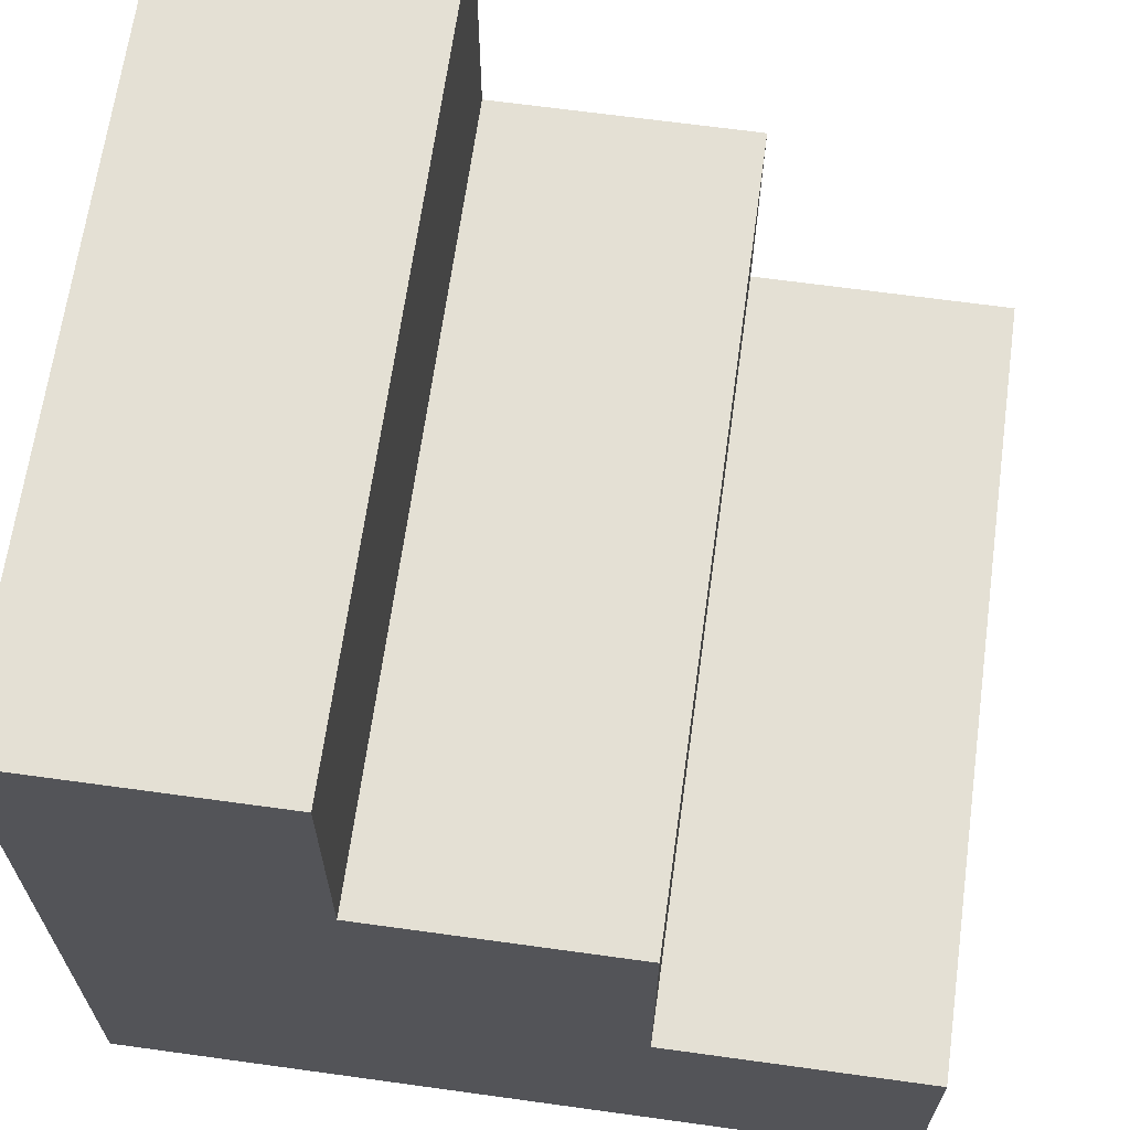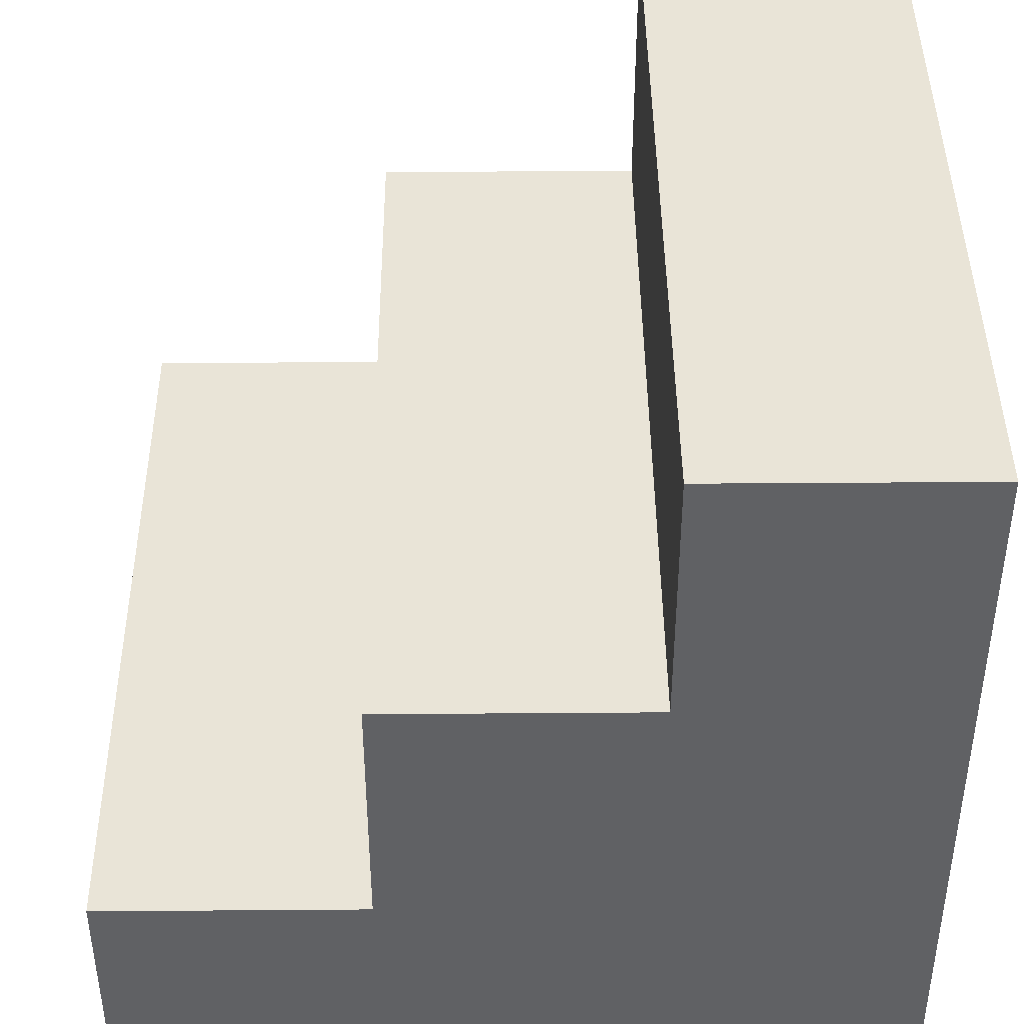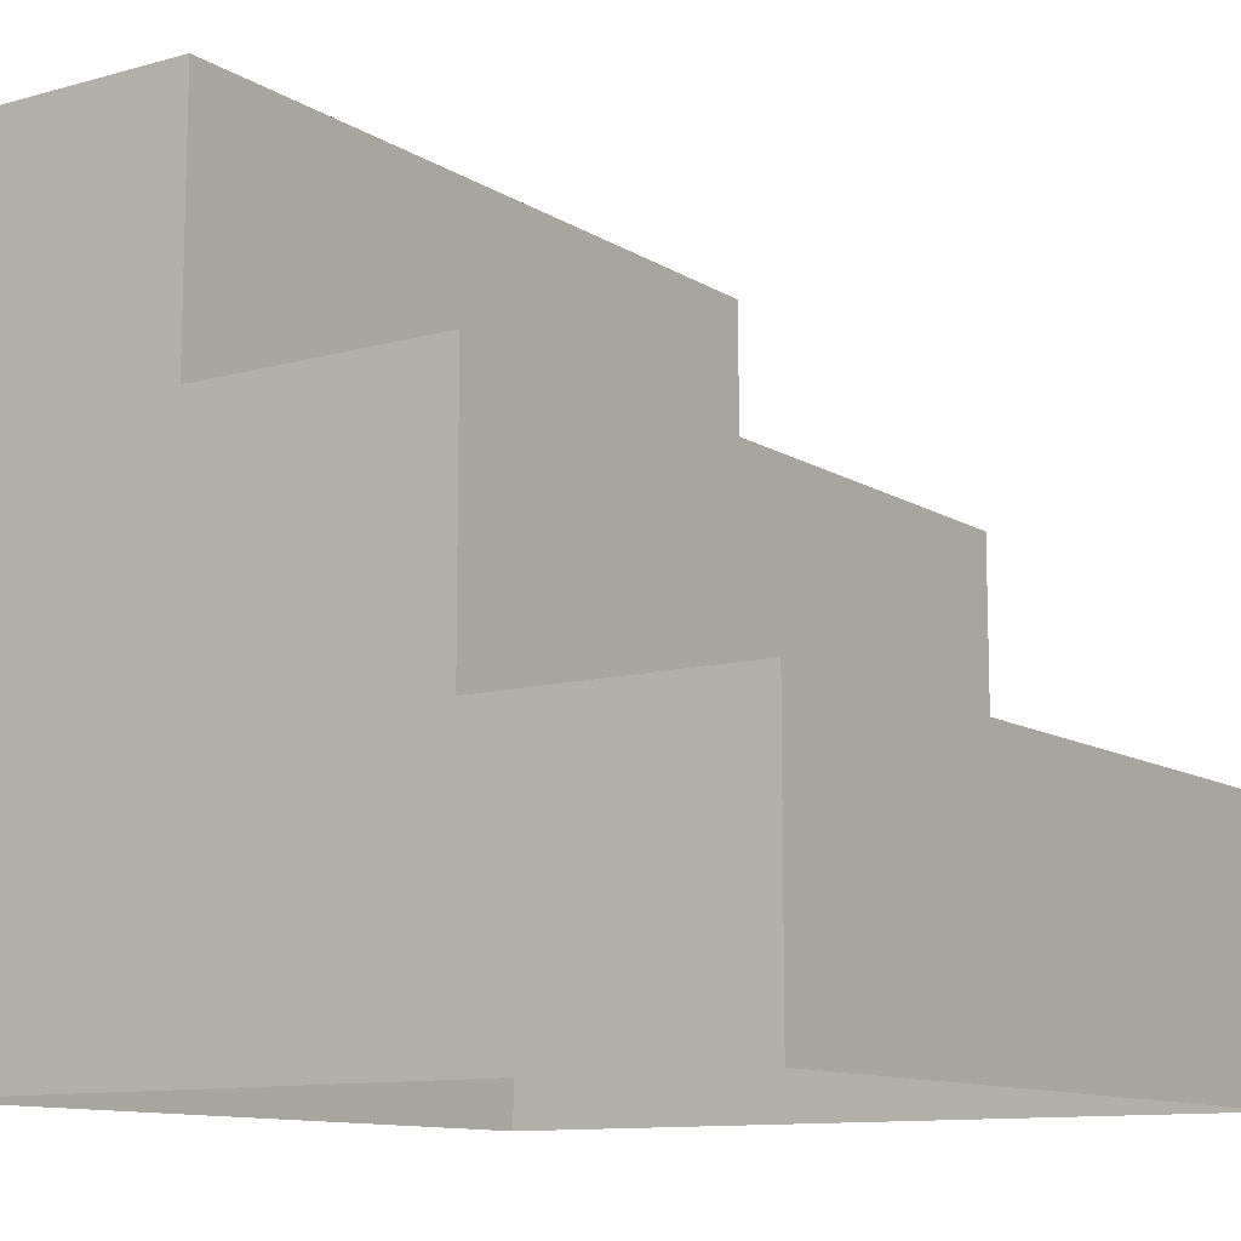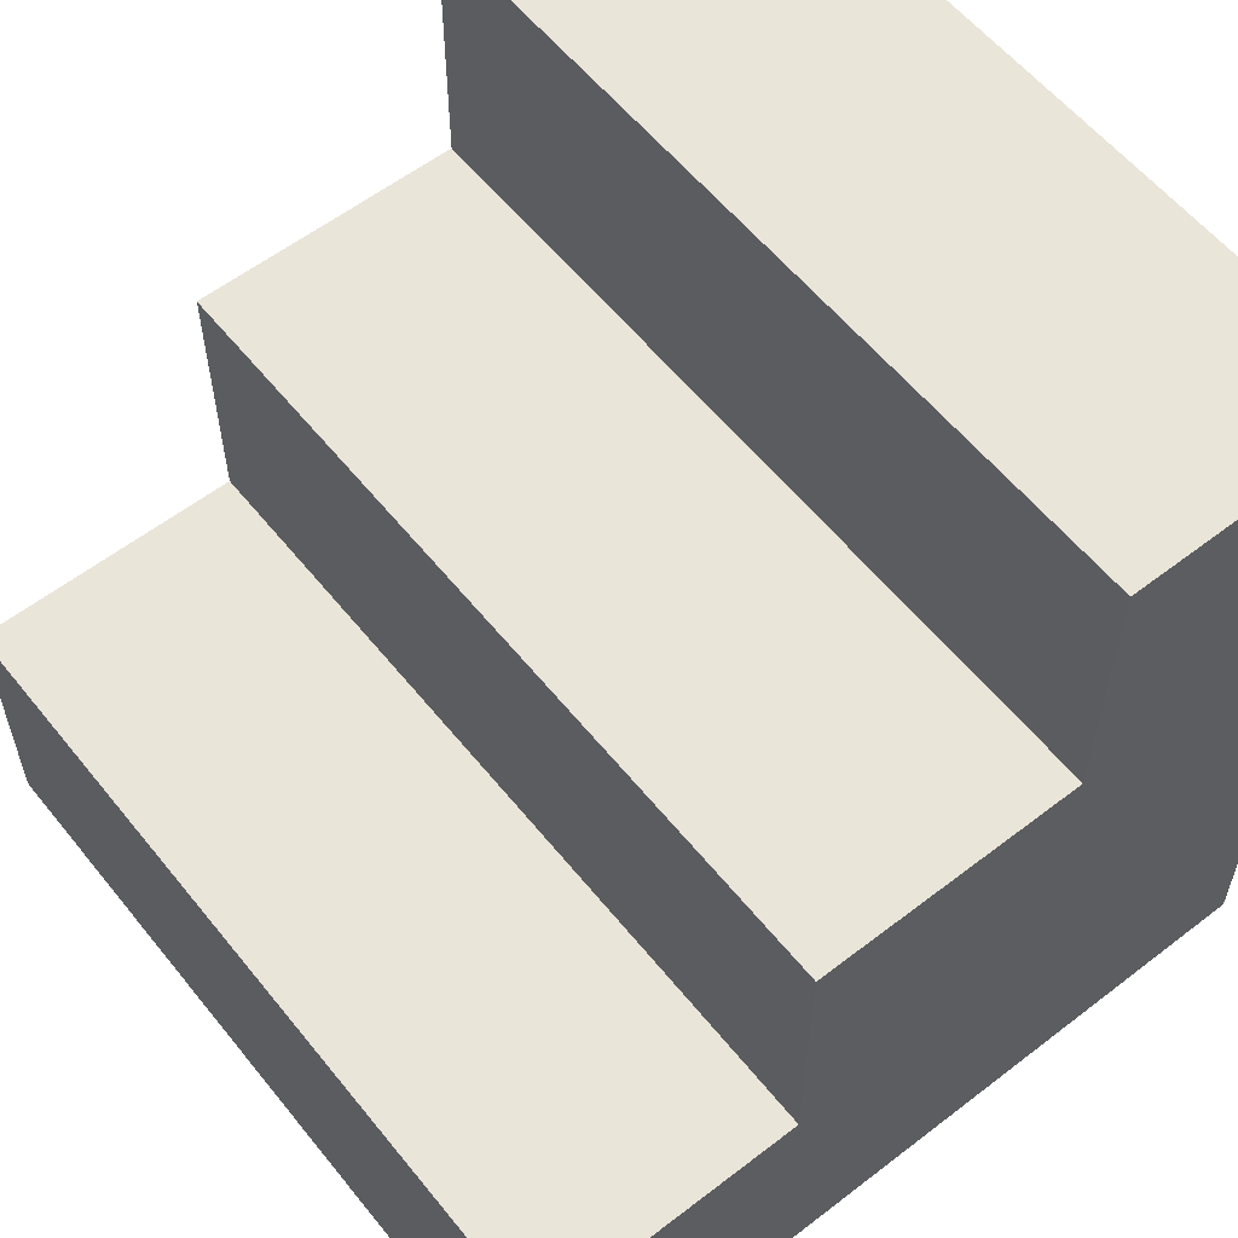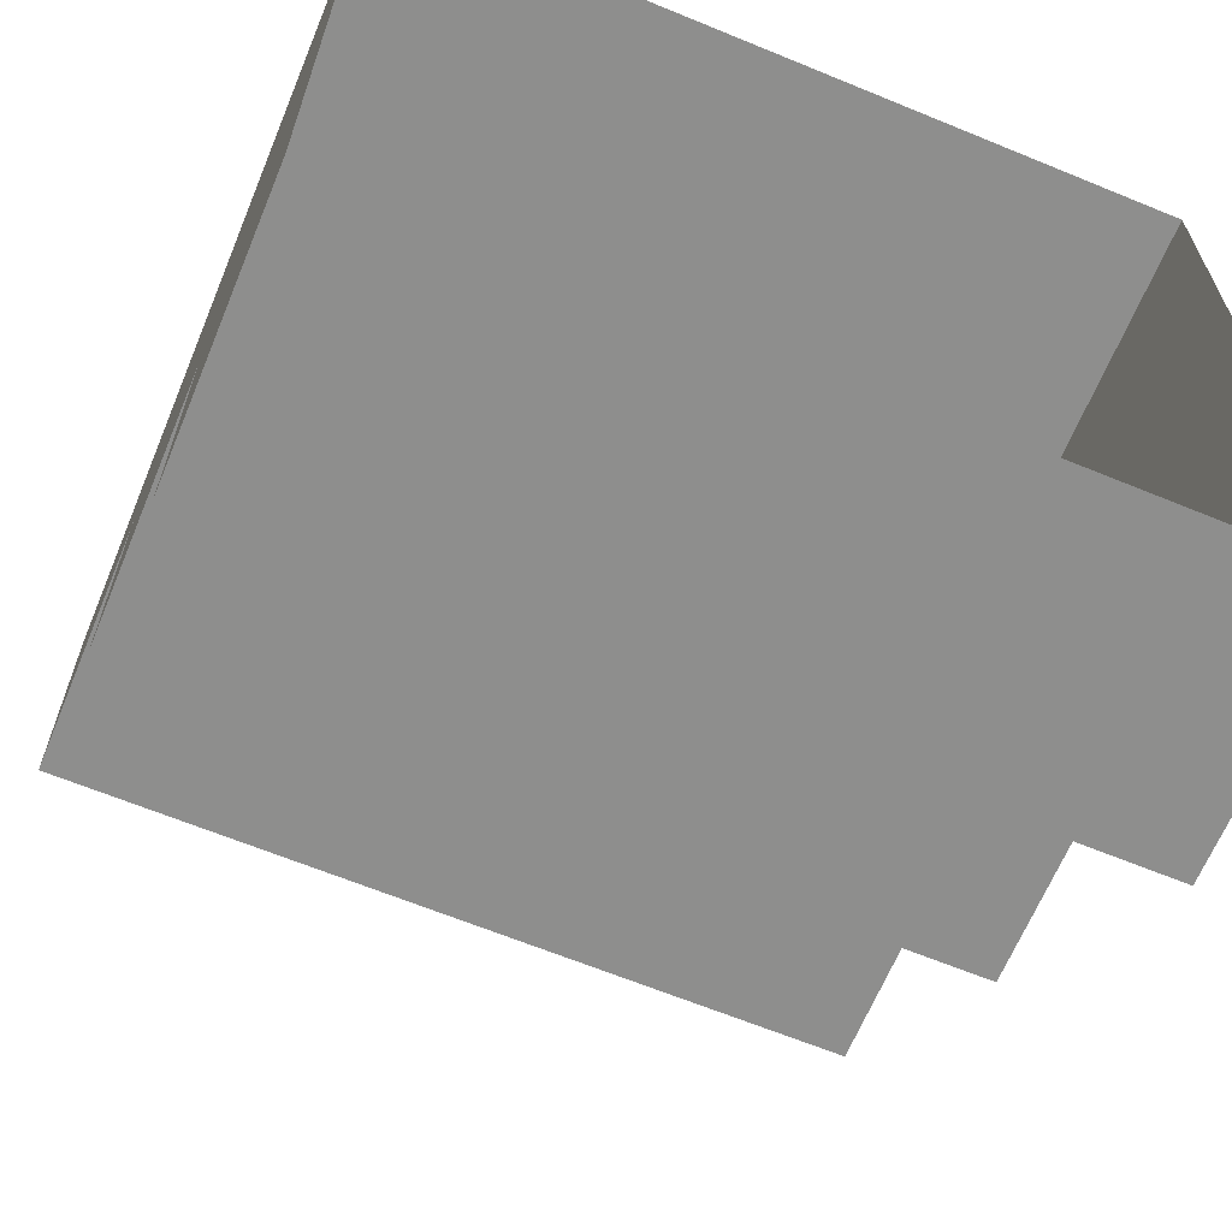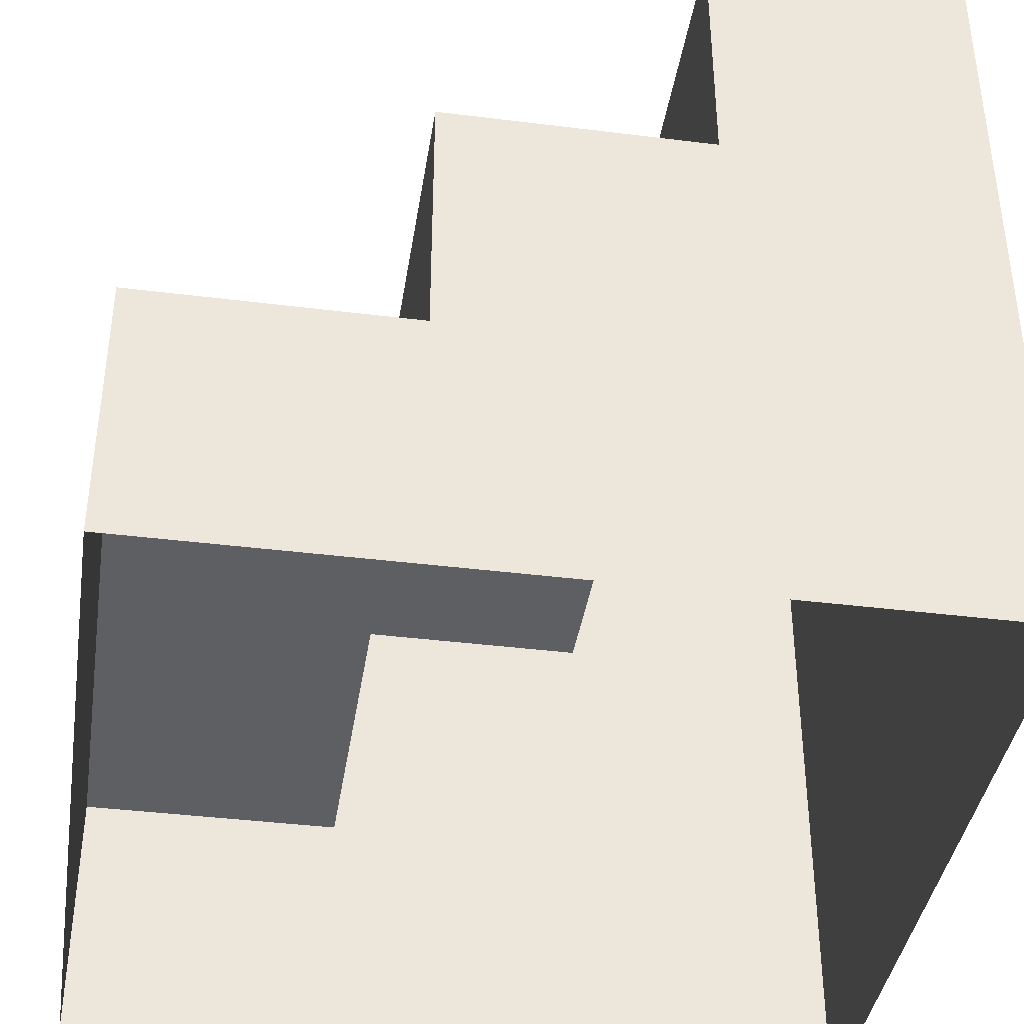
<metadata>
{"format":"obj","ext":"obj","renderer":"f3d","projection":"perspective","resolution":1024,"background":"white","views":[{"elev":66.0,"azim":97.9,"up":"+Y"},{"elev":42.8,"azim":-90.5,"up":"+Y"},{"elev":-11.1,"azim":124.3,"up":"+Y"},{"elev":58.2,"azim":-128.5,"up":"+Y"},{"elev":-64.9,"azim":-22.5,"up":"+Z"},{"elev":-39.8,"azim":-98.8,"up":"+Y"}]}
</metadata>
<code>
o Tile_Stairs_Cube
v -0.5 0 -0.5
v 0.5 0 -0.5
v 0.5 0 0.5
v -0.5 0 0.5
v 0.5 1 0.5
v -0.5 1 0.5
v -0.5 0.3333 -0.5
v 0.5 0.3333 -0.5
v 0.5 0.3333 0.5
v 0.5 0.6667 0.5
v -0.5 0.3333 0.5
v -0.5 0.6667 0.5
v -0.5 0 -0.1667
v -0.5 0 0.1667
v 0.5 0 -0.1667
v 0.5 0 0.1667
v -0.5 1 0.1667
v 0.5 1 0.1667
v -0.5 0.6667 -0.1667
v -0.5 0.6667 0.1667
v -0.5 0.3333 -0.1667
v -0.5 0.3333 0.1667
v 0.5 0.3333 -0.1667
v 0.5 0.3333 0.1667
v 0.5 0.6667 -0.1667
v 0.5 0.6667 0.1667
f 17 6 5 18
f 26 18 5 10
f 10 5 6 12
f 22 14 4 11
f 17 20 12 6
f 20 22 11 12
f 3 9 11 4
f 9 10 12 11
f 16 24 9 3
f 24 26 10 9
f 1 7 8 2
f 23 25 26 24
f 2 8 23 15
f 15 23 24 16
f 19 21 22 20
f 7 1 13 21
f 21 13 14 22
f 7 21 23 8
f 25 23 21 19
f 20 26 25 19
f 20 17 18 26

</code>
